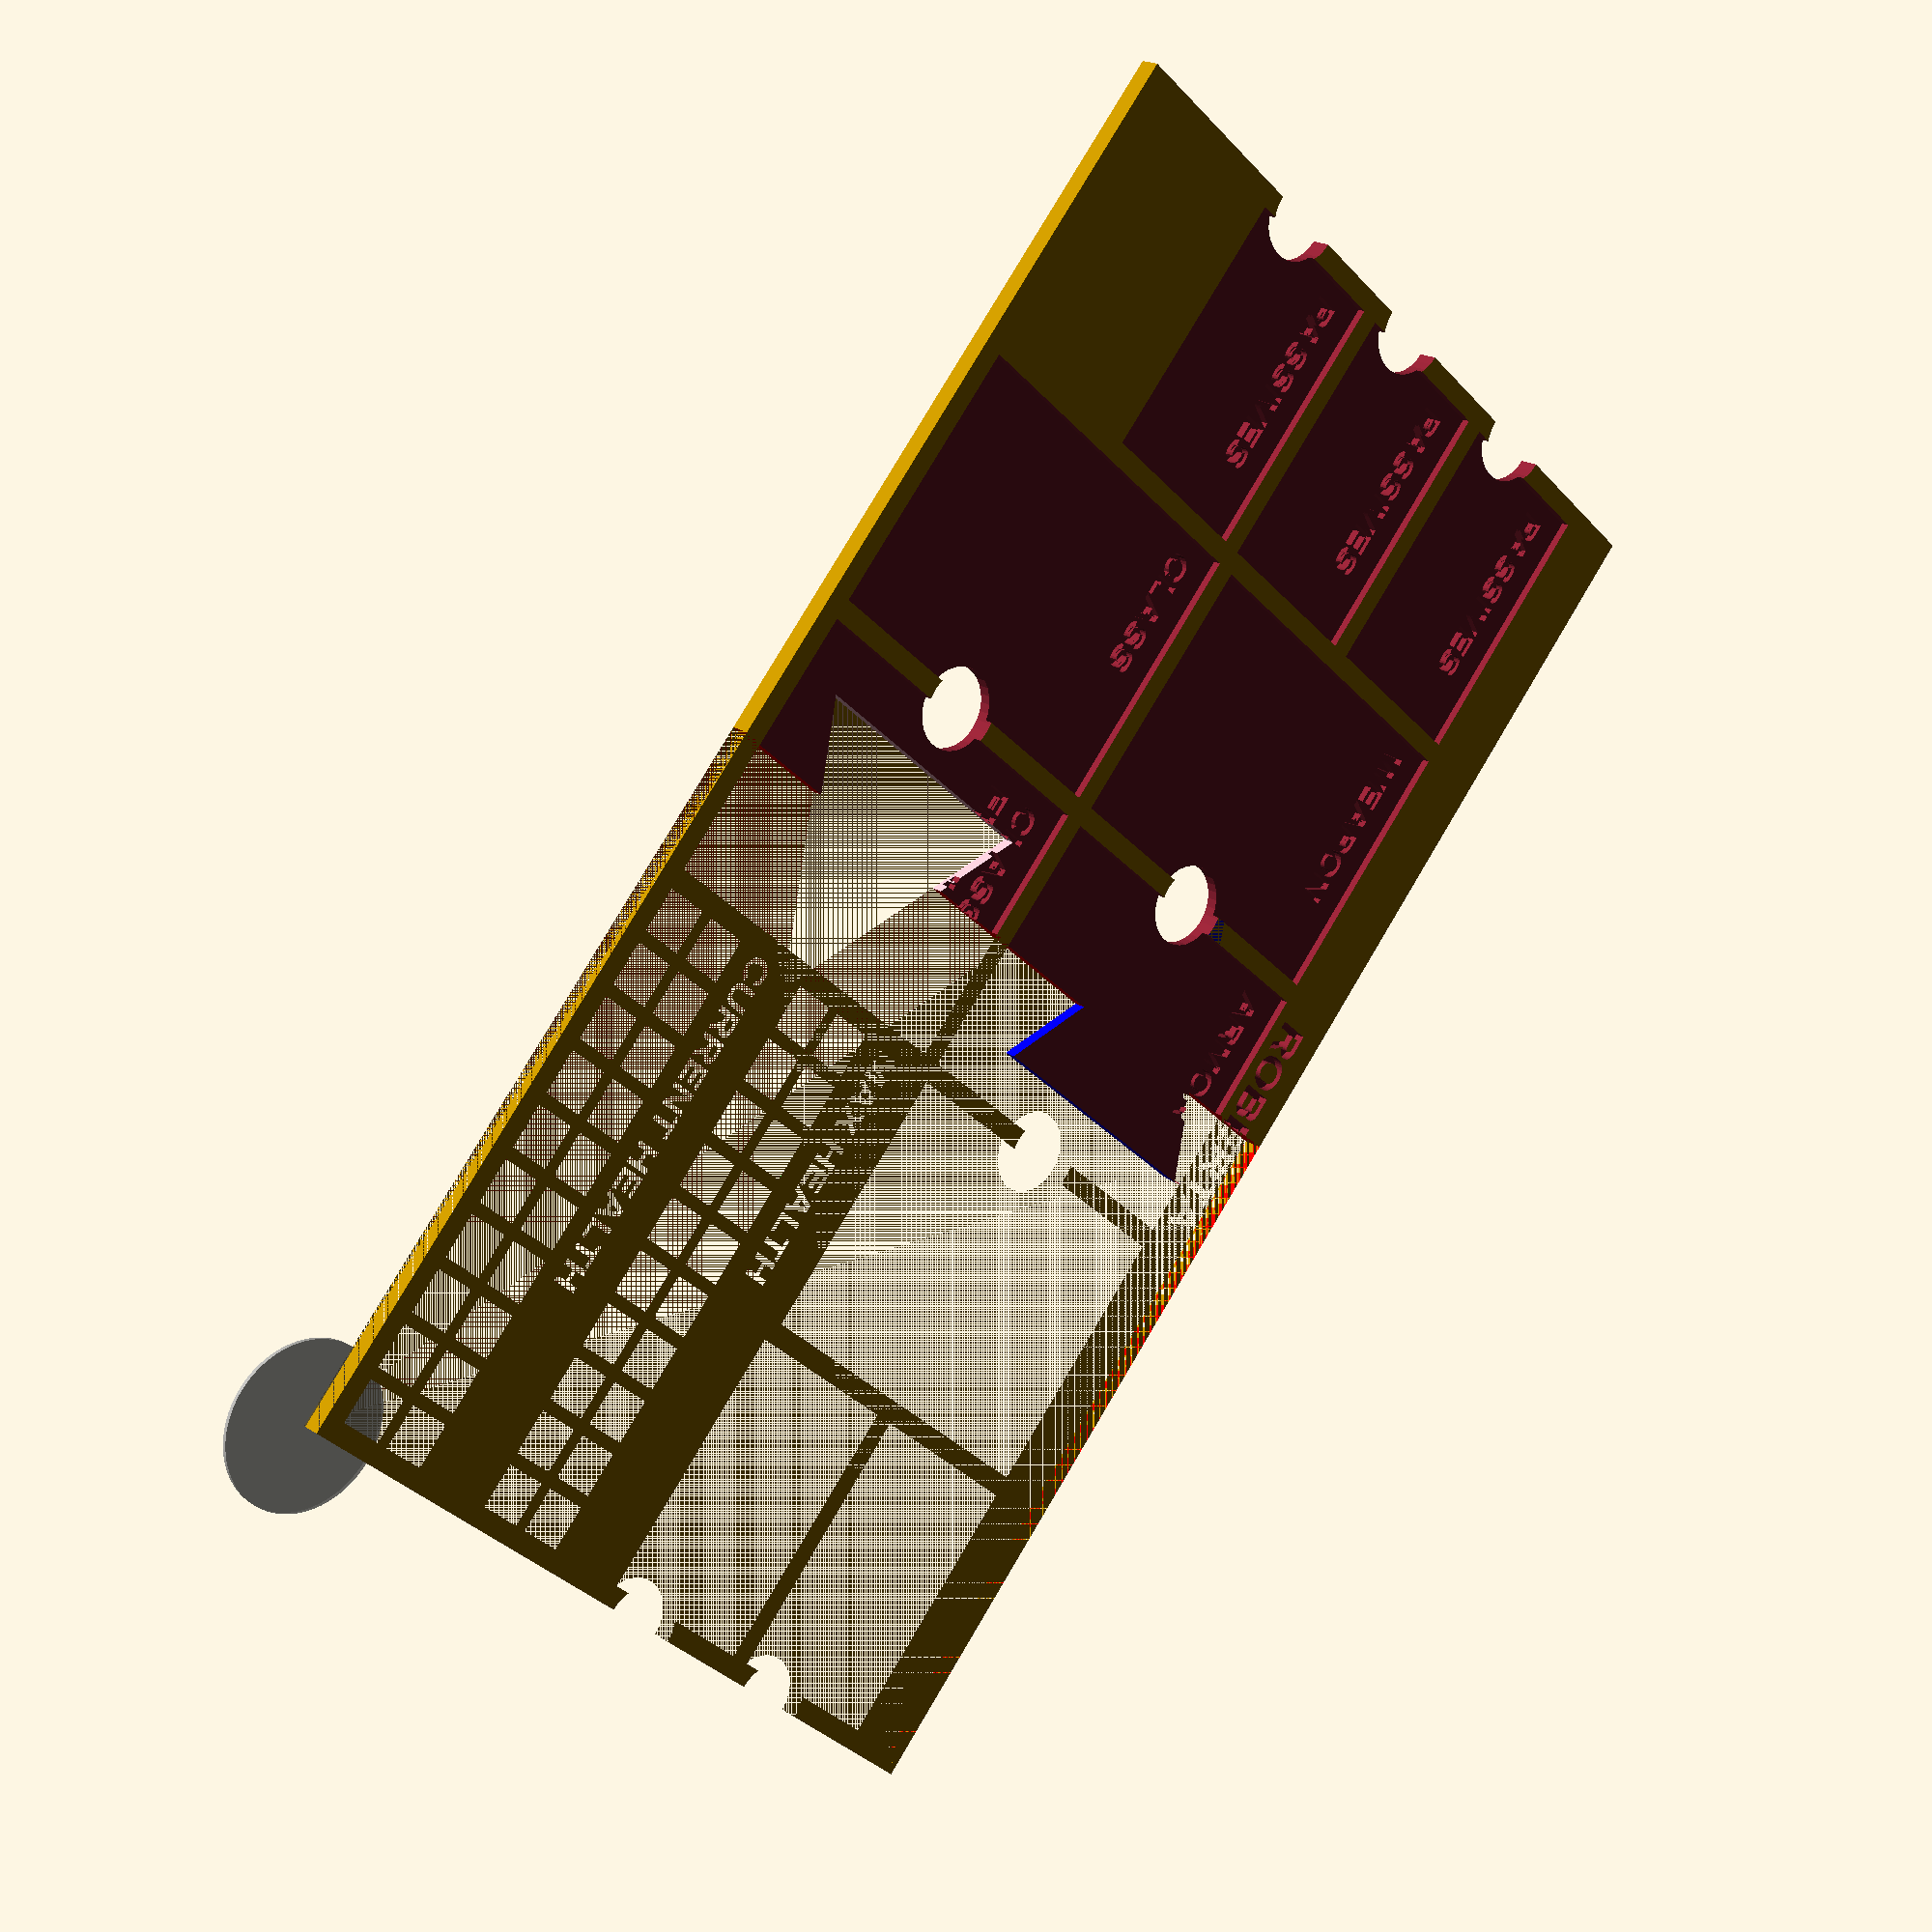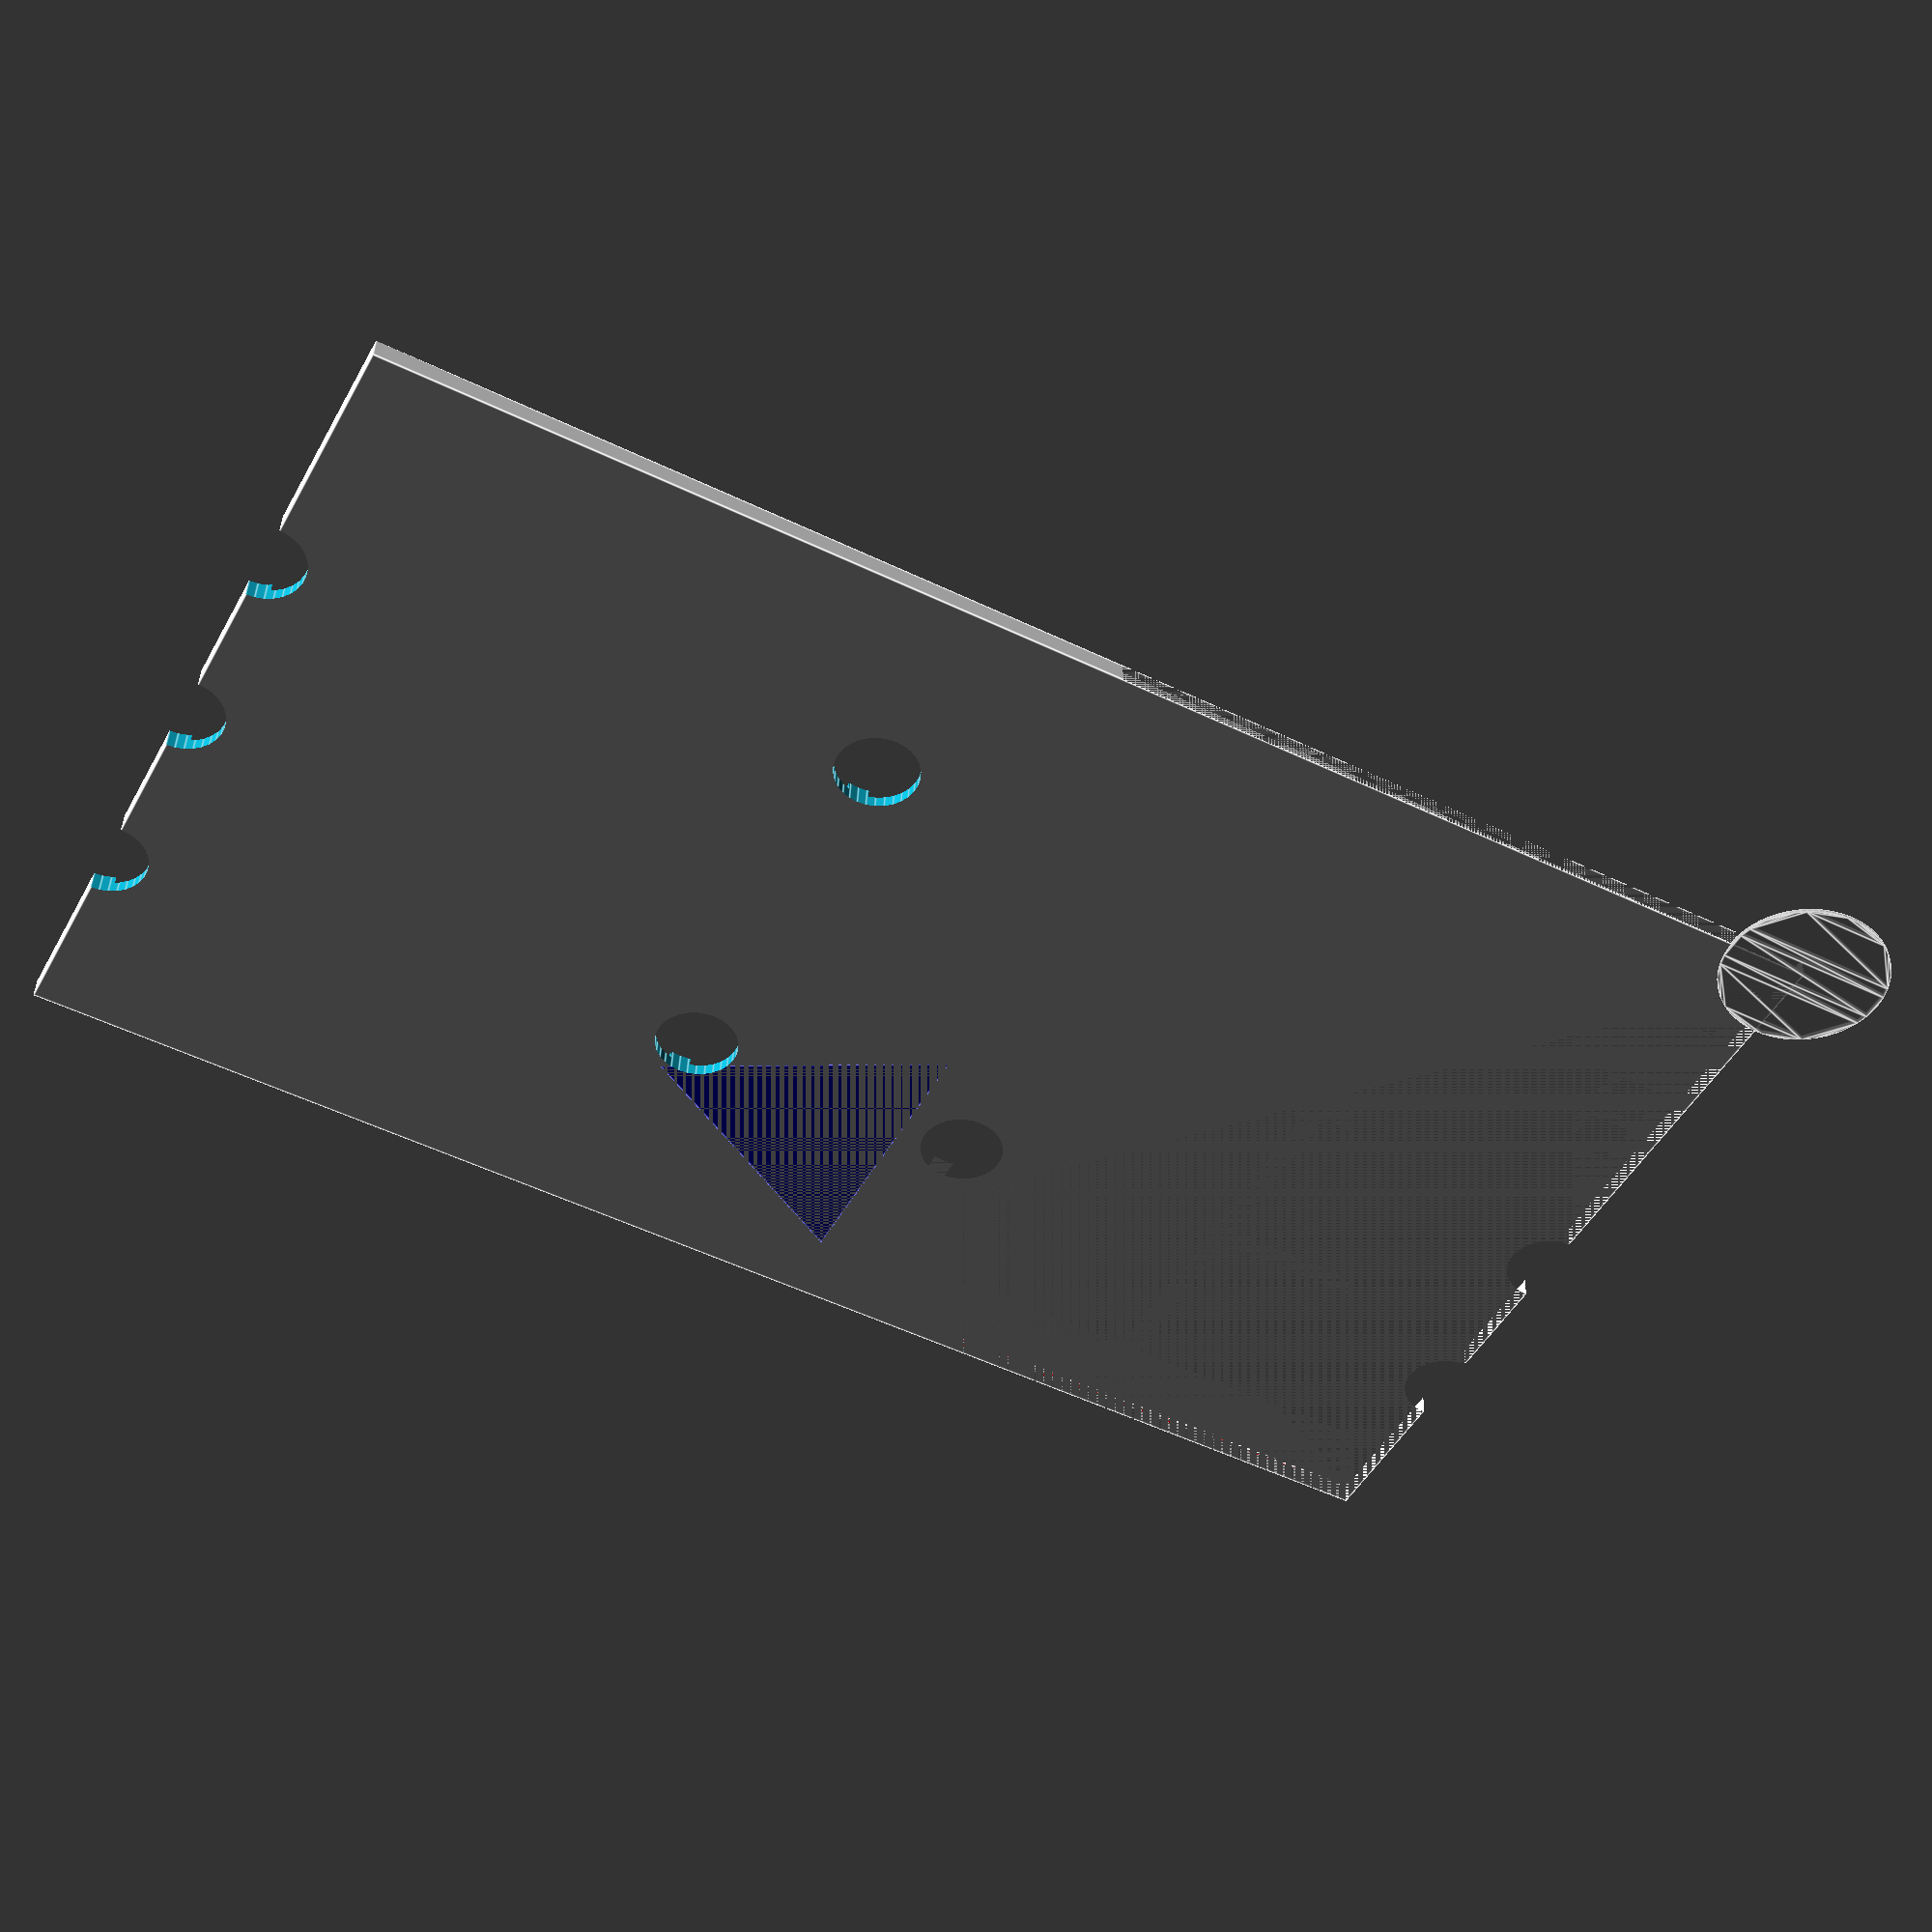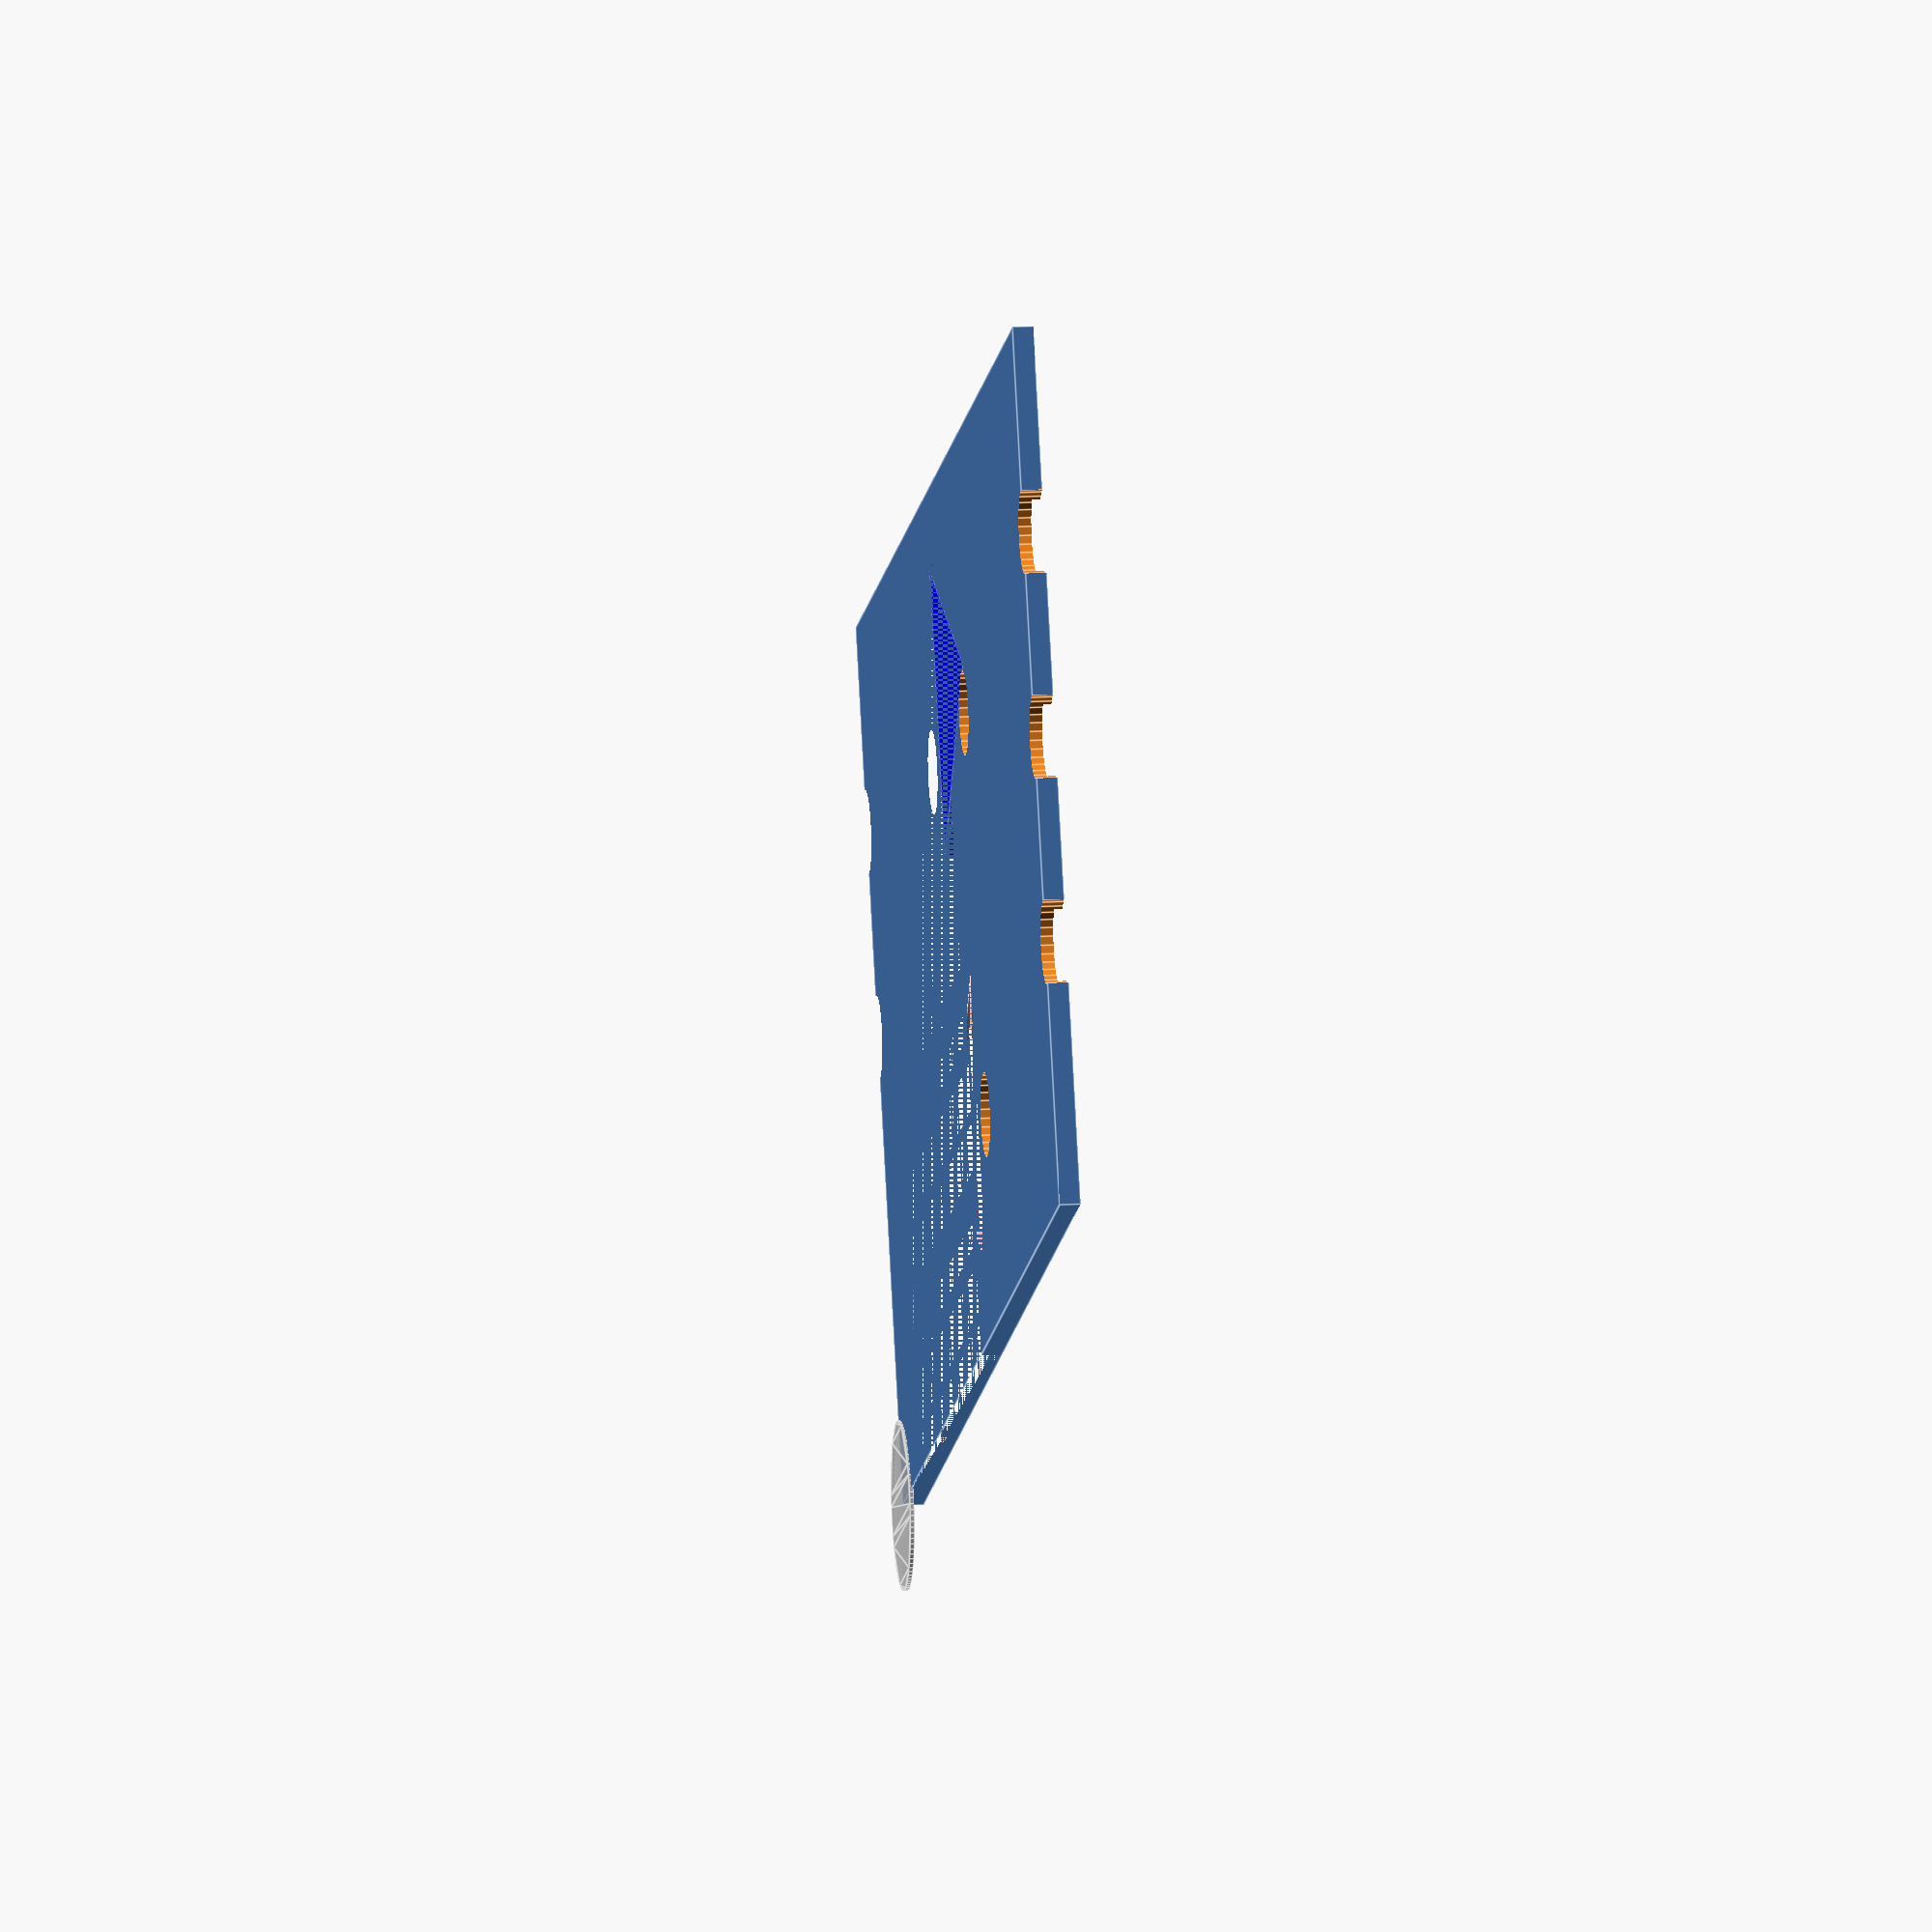
<openscad>

font1 = "Arial:style=Bold";
cardSpacer =5;


cardHeight = 3;

bigCardWidth = 66;
bigCardDepth = 91;

smallCardWidth = 44;
smallCardDepth = 66;

boardHeight = 5;
boardWidth = 210;
boardDepth = bigCardWidth*3+smallCardDepth*2+cardSpacer*6;
echo(boardDepth);
healthCube = 11;
healthSpacer = 3;

characterName =  "ROBERTA"; // Roberta Tolben Quill Olette Elwyn
difference() {
    cube([boardWidth,boardDepth,boardHeight]);

    translate ([195, boardDepth/2, 2.5]) {
        rotate ([0,0,270]) {
            linear_extrude(height = 3) {
                text(characterName, font = font1, size = 9, direction = "ltr", spacing = 1, halign = "center" );
            }
        }
    }

    translate ([220, 400, 9]) rotate ([90, 0,0]) linear_extrude(height = 3) text("Hello", font = font1, size = 14, direction = "ltr", spacing = 1);

    
    translate ([83, 142, 2.5]) bLabel("MAX HEALTH", 7);
    translate ([35, 142, 2.5]) bLabel("CURRENT HEALTH", 7);
    for(i = [0:1:9]) {
      healthCube(cardSpacer, cardSpacer+(healthCube+healthSpacer)*i, str(9-i));
      healthCube(cardSpacer+healthCube+healthSpacer, cardSpacer+(healthCube+healthSpacer)*i,str(9-i));
      healthCube(47+cardSpacer, cardSpacer+(healthCube+healthSpacer)*i, str(9-i));
      healthCube(47+cardSpacer+healthCube+healthSpacer, cardSpacer+(healthCube+healthSpacer)*i, str(9-i));
    } 
    
    // Dices Cards
    spaceX1 = cardSpacer;
    small_card(148,spaceX1, "DICES");
    translate([148+13, 0, 0]) cylinder(h=20, r=10, center=true);

    small_card(148-(cardSpacer*1+smallCardWidth*1),spaceX1, "DICES");
    translate([148+13-(cardSpacer*1+smallCardWidth*1), 0, 0]) cylinder(h=20, r=10, center=true);
    
    
    // Pasives Cards
    spaceX2 = smallCardDepth+(smallCardDepth*3)+(5*cardSpacer);
    small_card(148, spaceX2, "PASSIVES");
    translate([148+13, boardDepth, 0]) cylinder(h=20, r=10, center=true);
    
    small_card(148-(cardSpacer*1+smallCardWidth*1),spaceX2, "PASSIVES");
    translate([148+13-(cardSpacer*1+smallCardWidth*1), boardDepth, 0]) cylinder(h=20, r=10, center=true);
    
    small_card(148-(cardSpacer*2+smallCardWidth*2), spaceX2, "PASSIVES");
    translate([148+13-(cardSpacer*2+smallCardWidth*2), boardDepth, 0]) cylinder(h=20, r=10, center=true);
    
    
    
    echo(smallCardDepth+(smallCardDepth*2)+(2*cardSpacer));
    spaceY1 = cardSpacer;
    big_card(spaceY1, smallCardDepth+(smallCardDepth*1)+(3*cardSpacer), "CLASS ");
    big_card(spaceY1, smallCardDepth+(smallCardDepth*2)+(4*cardSpacer), "CLASS");
    translate ([cardSpacer+bigCardDepth-24, 208, 1]) bLabel("FEATURE", 7);
    
    //translate([140, 215, 0]) cylinder(h=20, r=10, center=true);
    translate([cardSpacer+bigCardDepth*0.5, cardSpacer*3.5+smallCardDepth+bigCardWidth*2, 0]) cylinder(h=20, r=10, center=true);
    translate([cardSpacer*2+bigCardDepth*1.5, cardSpacer*3.5+smallCardDepth+bigCardWidth*2, 0]) cylinder(h=20, r=10, center=true);
    translate([cardSpacer*2+bigCardDepth*1.5, cardSpacer*2.5+smallCardDepth+bigCardWidth, 0]) cylinder(h=20, r=10, center=true);
    //translate([148, 215, 0]) cylinder(h=20, r=10, center=true);
    
    spaceY2 = cardSpacer*2+bigCardDepth;
    big_card(spaceY2, smallCardDepth+(2*cardSpacer), "ACCESSORY");
    big_card(spaceY2, smallCardDepth+(smallCardDepth*1)+(3*cardSpacer), "ARMOR");
    big_card(spaceY2, smallCardDepth+(smallCardDepth*2)+(4*cardSpacer), "WEAPON");
    
    
    cut_left();
}


module small_card(px, py, content) {
    translate([px, py, 3]) cube([smallCardWidth, smallCardDepth, cardHeight]);
    translate ([px+smallCardWidth-13, py+smallCardDepth-4, 1]) bLabel(content, 7);
}

module big_card(px, py, content) {
    translate([px, py, 3]) rotate([0,0, 0]) cube([bigCardDepth, bigCardWidth,cardHeight]);
    translate ([px+bigCardDepth-13, py+smallCardDepth-4, 1]) bLabel(content, 7);
}
module healthCube(px, py, content) {
    color("green") translate([px, py, 2]) rotate([0,0, 0]) cube([healthCube, healthCube,4]);
    color("black") translate ([px+2, py+healthSpacer+5, 1]) {
        rotate ([0,0,270]) {
            linear_extrude(height = 5) {
                text(content, font = font1, size = 6, direction = "ltr" );
            }
        }
    }
}
module bLabel(label, font_size) {
    rotate ([0,0,270]) {
        linear_extrude(height = 3) {
            text(label, font = font1, size = font_size, direction = "ltr" );
        }
    }
}

module cut_left() {
    difference() {
        color("red") cube([boardWidth,boardDepth/2,boardHeight]);
        
        color("blue") translate([boardWidth*0.75,  boardDepth/2]) linear_extrude(height = 5) rotate(90,0,0) circle(40,$fn=3);%circle(20,$fn=90);
    }   
        color("pink") translate([boardWidth*0.25,  boardDepth/2]) linear_extrude(height = 5) rotate(-90,0,0) circle(40,$fn=3);%circle(20,$fn=90);
}


module cut_right() {
    difference() {
        color("red") translate([0,boardDepth/2,0])cube([boardWidth,boardDepth/2,boardHeight]);
        //translate([0,0, -1]) cube([boardWidth,boardDepth/2,boardHeight+2]);
        rotate([0,180,0]) translate([-(boardWidth/2),  boardDepth*0.3, -boardHeight]) linear_extrude(height = 5) circle(40,$fn=3);%circle(20,$fn=90);
        color("pink") translate([boardWidth*0.25,  boardDepth/2]) linear_extrude(height = 5) rotate(-90,0,0) circle(40,$fn=3);%circle(20,$fn=90);
    }
    color("blue") translate([boardWidth*0.75,  boardDepth/2]) linear_extrude(height = 5) rotate(90,0,0) circle(40,$fn=3);%circle(20,$fn=90);
}

</openscad>
<views>
elev=160.4 azim=221.3 roll=219.4 proj=p view=wireframe
elev=318.0 azim=62.7 roll=182.3 proj=p view=edges
elev=163.9 azim=117.3 roll=276.6 proj=o view=edges
</views>
